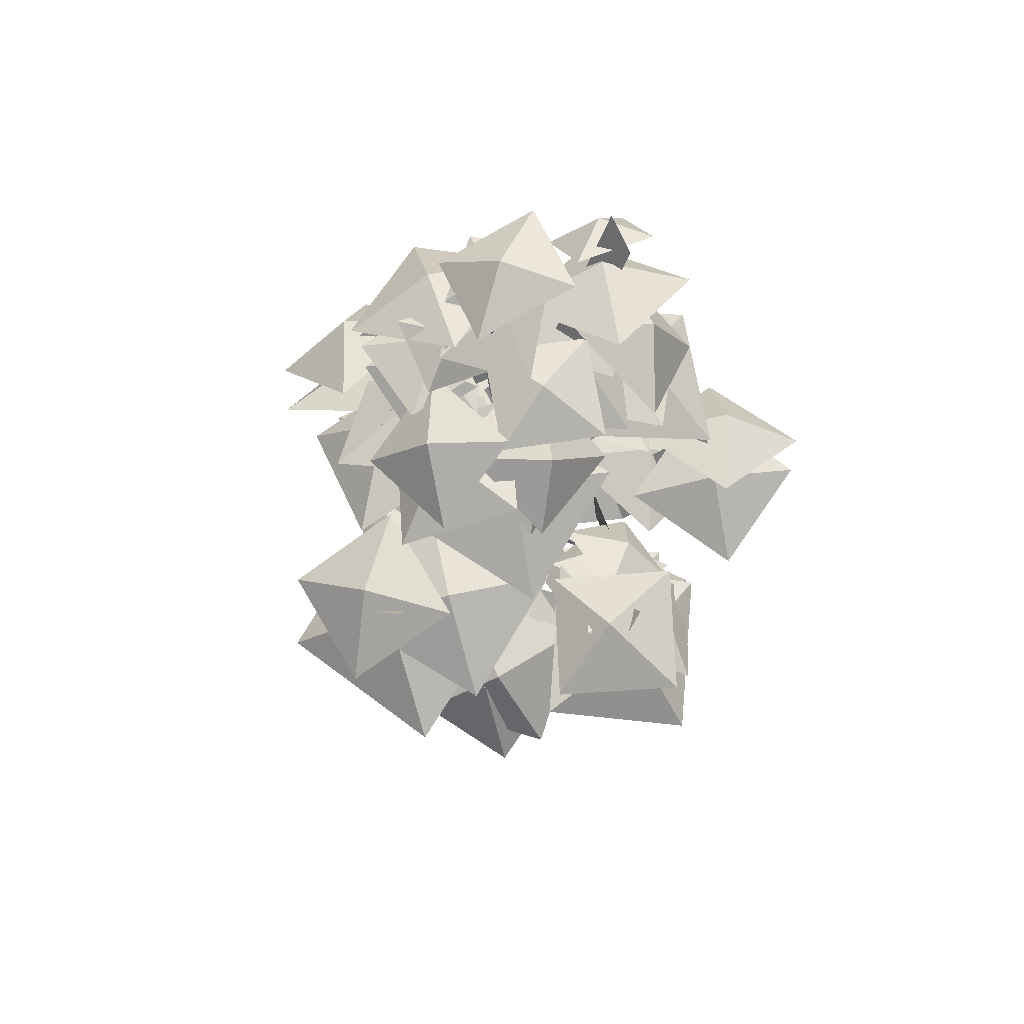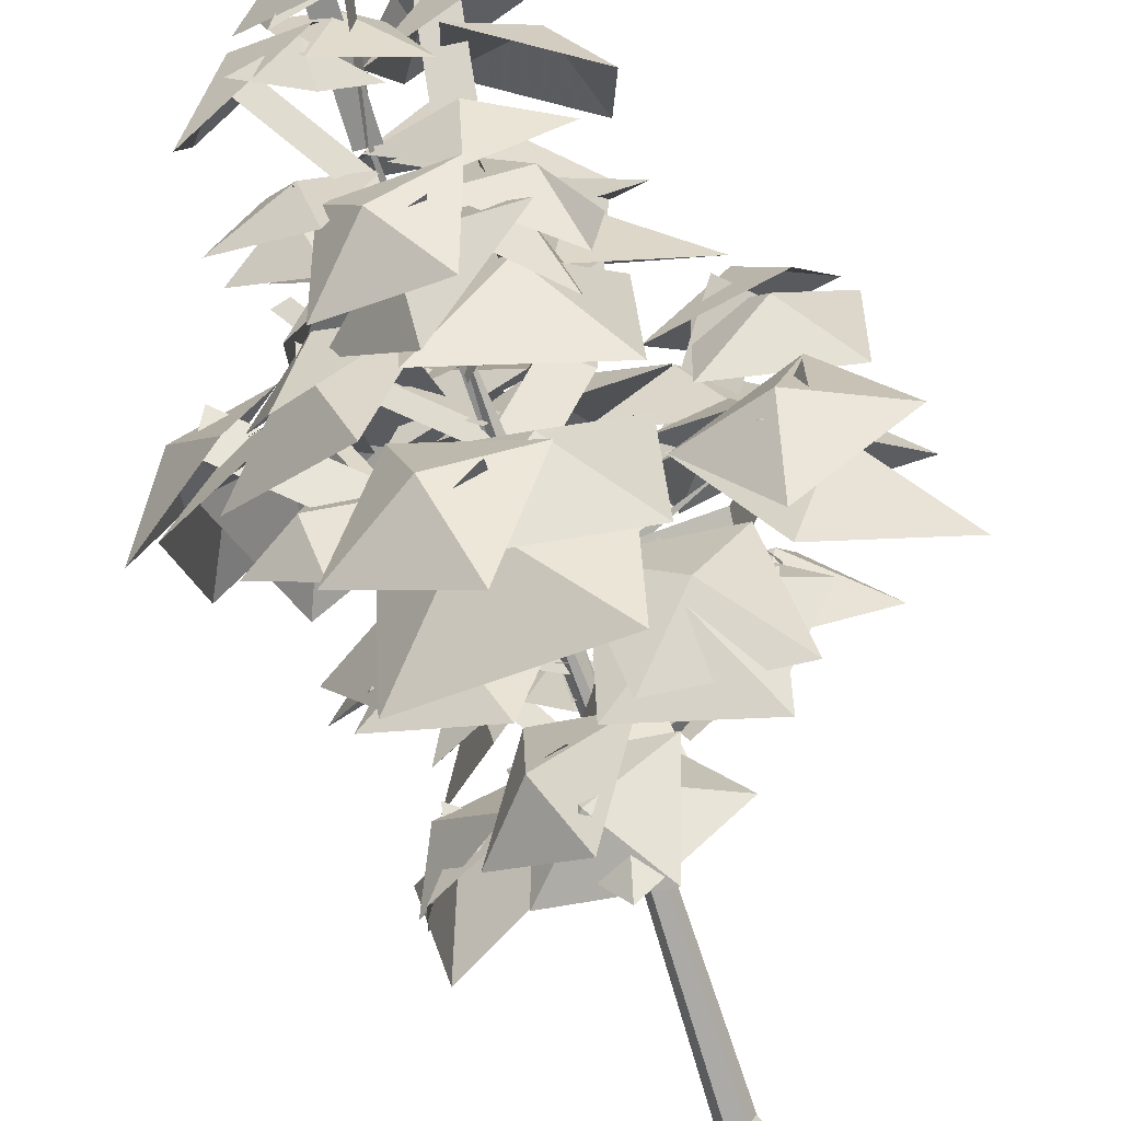
<metadata>
{"format":"obj","ext":"obj","renderer":"f3d","projection":"perspective","resolution":1024,"background":"white","views":[{"elev":63.2,"azim":30.9,"up":"+Z"},{"elev":-73.9,"azim":18.7,"up":"+Y"}]}
</metadata>
<code>
g changlvchouchun
v -5.42 0.3182 5.301
v -2.814 -4.196 5.301
v -0.2527 -1.119 84.82
v -2.098 2.077 84.82
v -2.814 -4.196 5.301
v 2.398 -4.196 5.301
v 3.438 -1.119 84.82
v 2.398 -4.196 5.301
v 5.004 0.3182 5.301
v 5.283 2.077 84.82
v -0.5319 1.536 216.1
v 0.4058 -0.9003 216.1
v 3.472 3.2e-05 169.6
v 0.6299 2.461 169.6
v -2.407 -0.08822 216.1
v -2.212 3.2e-05 169.6
v 0.4058 -0.9003 216.1
v 0.6299 -2.461 169.6
v 3.472 3.2e-05 169.6
v -1.228 -1.79 133.6
v 0.6299 -2.461 169.6
v -2.212 3.2e-05 169.6
v -3.572 1.039 133.6
v -0.2527 -1.119 84.82
v 3.438 -1.119 84.82
v 0.6168 -1.79 133.6
v 0.6168 -1.79 133.6
v 2.96 1.039 133.6
v 3.472 3.2e-05 169.6
v -3.959 1.009 244.1
v -3.387 -0.479 244.1
v 0.4058 -0.9003 216.1
v -0.5319 1.536 216.1
v -2.407 -0.08822 216.1
v -5.105 0.01712 244.1
v -3.387 -0.479 244.1
v 0.4058 -0.9003 216.1
v -2.098 2.077 84.82
v -0.2527 5.273 84.82
v -2.814 4.832 5.301
v -5.42 0.3182 5.301
v 3.438 5.273 84.82
v 2.398 4.832 5.301
v -2.814 4.832 5.301
v 5.283 2.077 84.82
v 5.004 0.3182 5.301
v 2.398 4.832 5.301
v -2.212 3.2e-05 169.6
v 0.6299 2.461 169.6
v -1.228 3.867 133.6
v -3.572 1.039 133.6
v -1.228 3.867 133.6
v 0.6168 3.867 133.6
v 3.438 5.273 84.82
v -0.2527 5.273 84.82
v 3.472 3.2e-05 169.6
v 2.96 1.039 133.6
v 0.6168 3.867 133.6
v 15.21 3.169 145.8
v 15.74 0.4304 144.9
v 2.06 -1.492 133.7
v 1.137 1.954 133.4
v 14.15 1.343 147.6
v -0.7073 -0.6444 136.6
v 15.74 0.4304 144.9
v 2.06 -1.492 133.7
v 15.74 0.4304 144.9
v 15.21 3.169 145.8
v 48.21 -1.964 159.8
v 14.15 1.343 147.6
v 15.74 0.4304 144.9
v 8.711 -0.3518 233.4
v 9.421 -1.272 233.2
v -0.6792 -0.2947 220.6
v -1.461 0.8319 220.5
v 8.289 -1.288 233.9
v -1.791 -0.3483 221.7
v 9.421 -1.272 233.2
v -0.6792 -0.2947 220.6
v 9.421 -1.272 233.2
v 8.711 -0.3518 233.4
v 11.77 4.738 255.7
v 8.289 -1.288 233.9
v 9.421 -1.272 233.2
v -4.689 0.1825 273
v 0.4603 -14.04 97.27
v -0.7503 -12.5 97.77
v -0.5239 1.636 87.54
v 1.322 -0.8029 87.22
v 0.3447 -12.97 98.65
v 1.948 1.857 89.94
v -0.7503 -12.5 97.77
v -0.5239 1.636 87.54
v -0.7503 -12.5 97.77
v 0.4603 -14.04 97.27
v -11.76 -22.41 116.9
v 0.3447 -12.97 98.65
v -0.7503 -12.5 97.77
v -2.098 2.077 84.82
v 5.283 2.077 84.82
v -2.098 2.077 84.82
v 5.283 2.077 84.82
v 16.69 -4.502 104.5
v 15.97 -7.157 103.5
v 0.3833 0.0979 96.9
v 2.274 3.372 96.48
v 15.31 -5.93 106.5
v 0.09577 1.423 99.9
v 15.97 -7.157 103.5
v 0.3833 0.0979 96.9
v 15.97 -7.157 103.5
v 16.69 -4.502 104.5
v 29.03 -19.15 115.3
v 15.31 -5.93 106.5
v 15.97 -7.157 103.5
v 4.021 4.488 176.1
v -30.26 2.541 182.7
v -35.74 -7.123 174.5
v -1.464 -5.175 167.9
v -4.285 2.572 153.5
v 30.46 25.72 159.6
v 41.32 18.61 150.5
v 6.576 -4.536 144.5
v 56.59 44.52 193.5
v 67.45 37.41 184.4
v -61.5 14.92 207.5
v -66.98 5.253 199.3
v -28.56 -4.308 177.7
v -24.54 -1.517 176.2
v -34.88 20.09 188.9
v -38.9 17.3 190.4
v -1.711 -4.508 166.6
v -8.418 22.94 170.7
v -1.389 28.21 164.6
v 5.319 0.7614 160.5
v -14.35 43.91 193.7
v -7.32 49.18 187.5
v 4.429 -0.3909 115.1
v -2.294 -16.74 110
v -8.708 -15.28 107.9
v -1.985 1.075 113
v -4.134 -36.01 120.2
v -10.55 -34.55 118.1
v -31.71 3.032 275.8
v -7.197 -3.37 238.5
v -1.701 2.563 241.1
v -26.22 8.964 278.4
v -3.296 -1.144 181.2
v 14.26 29.34 192.1
v 25.06 30.16 183.5
v 7.496 -0.3242 172.5
v 28.44 47.92 225.6
v 39.23 48.74 216.9
v 5.499 0.9649 152.5
v 0.4265 -40.41 160.1
v -13.83 -43.28 153.7
v -8.756 -1.9 146.1
v 3.704 -72.37 195.7
v -10.55 -75.23 189.3
v 1.905 -1.221 126
v -18.85 -5.55 134.1
v -22.74 2.022 133.8
v -1.981 6.351 125.7
v -27.81 -16.88 156.9
v -31.7 -9.305 156.6
v -1.026 -4.069 186.5
v -21.62 11.68 196.3
v -17.71 21.33 195.9
v 2.876 5.577 186.1
v -39.25 10.92 224.1
v -35.35 20.57 223.8
v -19.3 6.737 286.1
v -1.41 4.181 282.9
v 6.319 19.12 275.7
v -9.138 -20.74 278.4
v 16.48 -8.357 268
v -32.22 15.23 247.5
v -22.31 -0.7295 251.3
v -3.709 1.457 247.3
v -45.91 -13.06 243.7
v -17.4 -26.83 243.5
v -7.023 1.662 252
v 17.63 -1.89 257.2
v 18.74 24.54 250.2
v 15.33 -23.97 246.2
v 41.1 -1.097 244.4
v 45.5 16.92 176.1
v 68.41 32.93 186.9
v 48.87 56.83 184.1
v 85.51 15.15 168
v 88.88 55.06 176
v 7.753 -30.38 244.1
v 29.82 -16.04 240.4
v 11.51 5.43 244.9
v 35.89 -32.82 221.7
v 39.65 2.985 222.5
v -39.7 -41.27 211.8
v -28.74 -14.8 221.1
v -52.15 -3.719 201.6
v -2.122 -26.91 218.9
v -14.57 10.64 208.7
v -29.67 22.4 180.3
v -13.68 44.78 192.3
v -30.51 62.63 173.3
v 10.03 24.85 189.7
v 9.183 65.08 182.7
v -13.64 7.752 209.5
v -41.12 32.74 187.8
v -68.26 -2.385 190.8
v -4.891 44.1 164.4
v -59.52 33.96 145.6
v -45.76 25.43 204.7
v -72.98 12.88 201.7
v -55.57 -14.21 205.4
v -78.23 33.1 181.2
v -88.04 -6.544 181.8
v -28.44 9.217 152.1
v -37.12 -13.77 154
v -11.56 -19.54 150.1
v -56.06 -6.221 141.4
v -39.18 -34.98 139.3
v 9.737 -57.07 144
v 38.47 -51.9 150.9
v 28.91 -22.71 155
v 44.16 -70.78 126.8
v 63.33 -36.42 137.8
v 13.45 -42.55 157.4
v 32.42 -64.62 150.2
v 52.56 -41.49 145.7
v 7.775 -76.51 135.5
v 46.88 -75.46 123.7
v -4.863 9.52 112.1
v -4.926 38.76 118.8
v -35.66 35.07 120.3
v 16.68 40.5 96.49
v -14.12 66.05 104.7
v 1.382 29.97 125.8
v -27.67 30.52 118.5
v -23.78 0.1116 113.9
v -20.1 56.89 103.9
v -45.26 27.03 91.9
v -15.03 17.99 125.1
v 4.956 36.77 137.2
v -5.356 56.55 115.7
v 23.15 11.59 138.1
v 32.82 50.15 128.7
v -9.221 3.317 222.5
v 18.89 -22.33 224.4
v 40.24 5.774 206.9
v -9.352 -47.89 214
v 40.11 -45.44 198.4
v -27.46 -32.64 180
v -3.653 -69 183.6
v 31.35 -40.57 183.2
v -33.2 -85.62 153.7
v 25.6 -93.56 156.9
v 17.5 -61.96 192.5
v -10.79 -71.24 197
v -2.111 -93.09 174.7
v -18.12 -42.87 198.4
v -37.74 -74 180.6
v -29.25 -8.456 207.8
v -59.08 12.2 196.1
v -75.38 -22.92 188.8
v -31.44 35.19 179.8
v -77.57 20.73 160.8
v 41.78 34.43 177.9
v 4.633 57.15 180.4
v -14.71 16.45 182
v 24.15 83.35 149.2
v -32.34 65.37 153.2
v -0.1054 26.93 195.5
v -4.607 56.71 194.7
v -34.62 47.11 187.1
v 21.73 58.67 181.9
v -12.78 78.85 173.5
v -2.991 32.58 160.9
v 5.363 69.01 155.4
v -31.12 71.16 141.7
v 39.82 55.01 143.2
v 11.7 93.59 124
v -6.545 54.95 188.7
v -17.83 73.02 173.7
v -37.07 52.78 171
v 5.481 78.42 165.2
v -25.05 76.25 147.4
v -8.621 1.412 253.1
v -1.375 -0.7626 252.9
v -0.2688 -0.4998 293
v -7.514 1.675 293.2
v -5.959 -0.1437 231.1
v 7.666 19.37 245.8
v 17.11 15.84 236.4
v 3.487 -3.671 221.7
v 14.36 45.38 291.5
v 23.81 41.86 282
v 26.69 51.93 280.8
v 7.24 50.83 278.1
v 11.06 30.36 281.8
v 9.51 63.57 264
v -6.115 42 265.1
v 41.71 50.79 268.8
v 16.68 36.69 277.9
v 37.2 11.68 279.7
v 2.518 52.11 257.4
v -1.987 13 268.3
v -2.53 5.712 200.6
v 13.87 -6.01 217.3
v 15.06 -14.99 213.5
v -1.336 -3.27 196.7
v 17.99 -10.79 245.6
v 19.18 -19.77 241.8
v 64.22 -17.21 173.9
v 48.15 -0.332 169.7
v 32.3 -18.98 169.6
v 65.35 8.707 154.7
v 33.43 6.927 150.4
v 16.22 -20.95 248.2
v -6.532 -34.5 246.7
v 9.177 -50.59 229.1
v -18.48 -11.6 246.5
v -25.52 -41.24 227.4
v 3.904 -0.9845 235.4
v -3.751 -31.29 237.6
v 28.3 -35.98 237.1
v -26.98 -23.45 216.3
v -2.58 -58.44 218
v 3.58 1.931 209.6
v 1.073 -15.9 218.9
v -8.91 -18.16 216.5
v -6.404 -0.3204 207.2
v 6.967 -33.64 244.5
v -3.016 -35.89 242.1
v 13.14 4.258 148.5
v 45.51 -12.51 153.8
v 44.66 -23.82 145.8
v 12.29 -7.046 140.5
v 70.92 -24.54 183.4
v 70.08 -35.84 175.4
v -14.9 -10.63 118.6
v -14.62 -37.53 117
v 12.95 -33.54 122.3
v -31.83 -35.03 97.3
v -3.983 -57.94 101
v -21.55 -12.31 110.9
v -1.011 -31.01 111.9
v 15.63 -8.094 116.7
v -14.75 -42.7 89.39
v 22.43 -38.49 95.19
v -34.1 9.37 143.7
v -23.76 -17.29 147.4
v 2.183 -5.034 139.4
v -49.15 -25.59 134
v -12.86 -39.99 129.7
v -8.604 -7.059 146.1
v -35.99 1.847 147.6
v -42.35 -26.86 142.7
v -25.98 25.04 131.6
v -59.73 5.233 128.2
v -45.36 12.21 179.7
v -46.41 -9.202 182.1
v -23.61 -7.286 178.2
v -64.35 -8.324 171.2
v -42.61 -27.82 169.7
v 71.44 -4.034 179.5
v 63.57 -33.05 181.3
v 93.21 -36.91 168.8
v 36.88 -24.68 172.5
v 58.66 -57.55 161.9
v 57.67 -62.83 155.8
v 73.25 -29.76 166.5
v 35.86 -18.48 171.7
v 97.6 -36.15 136.1
v 75.8 8.209 152
v 75.02 28.19 192.1
v 61.22 54.96 191.3
v 35.81 36.25 184
v 85.46 65.25 178.4
v 46.24 73.3 170.3
v 0.6347 2.929 94.95
v -19.54 2.005 86.77
v -21.15 -3.102 80.77
v -0.9766 -2.178 88.94
v -41.18 8.435 101.5
v -42.8 3.328 95.48
v -24 -14.35 101.9
v -44.58 5.801 98.38
v -54.44 -0.8168 78.47
v -5.674 21.87 98.97
v -36.11 35.41 75.59
v -20.3 19.96 98.58
v -39.55 -2.303 92.67
v -13.87 -18.48 86.2
v -56.32 20.21 79.28
v -49.89 -18.23 66.9
v -3.689 0.521 117.1
v 3.433 -0.01515 119.6
v 0.1613 36.15 136.7
v -6.961 36.69 134.2
v 35.27 59.81 214.4
v 22.73 37.53 230.4
v 50.54 22.82 222.6
v -2.615 44.86 217.6
v 12.66 7.868 225.7
v 24.24 8.548 214
v 30.17 45.77 219.7
v -8.773 48.61 214.4
v 62.02 39.84 197.1
v 29.01 79.91 197.5
v 55.39 11.56 166.7
v 41.88 36.17 177.2
v 15.84 20.14 172.1
v 63.06 51.14 160
v 23.5 59.71 165.5
v 22.67 1.142 137.4
v 51.94 -5.128 139.2
v 55.51 23.61 128.2
v 43.33 -32.86 128.2
v 76.16 -10.4 118.9
v -8.826 -39.47 154.7
v -6.796 -33.63 155.1
v 19.5 -42.94 173
v 17.47 -48.78 172.6
v 17.78 14.42 272.4
v 38.29 33.94 262.2
v 11.68 51.57 256.6
v 52.17 10.79 250.7
v 46.07 47.94 234.9
v -4.665 -4.378 233
v -25.69 9.119 226.8
v -35.18 -16.18 220.9
v -10.18 26.18 217.1
v -40.69 14.38 205
v 10.78 -43.35 162.1
v 35.36 -60.62 155.1
v 49.79 -30.78 153.8
v 16.78 -77.41 138.6
v 55.79 -64.84 130.3
v 32.04 19.46 244
v 7.72 34.84 253.7
v -6.691 7.006 251.6
v 17.97 57.06 233.9
v -20.77 44.61 241.5
v -2.084 1.577 90.49
v -13.1 19.69 98.53
v -7.267 25.89 98.23
v 3.753 7.771 90.19
v -26.77 24.35 121.3
v -20.94 30.54 121
v -6.715 22.31 279.4
v -27.33 1.623 282.2
v -4.961 -18.16 284.6
v -44.08 18.63 263.3
v -42.33 -21.85 268.5
v 5.769 46.52 170.7
v -21.41 52.32 159.5
v -23.96 21.45 158.2
v -6.519 74.57 143.7
v -36.25 49.5 131.2
v -9.171 -17.21 148.7
v -2.653 -9.316 151.2
v 21.79 -35.37 186
v 15.28 -43.26 183.6
v 54.45 -8.238 165.9
v 30.21 16.56 149
v 28.97 18.6 157.6
v 53.21 -6.203 174.6
v 58.18 -38.11 176.9
v 69.51 -8.906 170.8
v 37.68 -1.08 166.9
v 92.67 -25.3 153.7
v 72.17 11.73 143.7
v -5.561 -4.93 109.6
v 2.744 3.339 120.3
v 30.81 -58.15 154
v 22.5 -66.42 143.2
v -29.21 -19.05 153.8
v 0.2744 5.788 129.5
v -0.5775 0.1312 123.2
v -30.07 -24.71 147.5
v 15.92 -5.353 107.7
v 37.03 -4.994 117.7
v 41.2 -11.72 113.9
v 20.09 -12.07 104
v 48.6 -3.581 140.7
v 52.77 -10.3 137
v 1.324 -14.65 289.5
v -3.86 7.3 300.8
v -25.75 5.724 284.8
v 20.08 12.4 298.8
v -6.993 32.77 294.1
v 7.414 -1.182 289.2
v -7.265 6.23 294.1
v -16.42 -5.872 284.8
v 2.26 22.85 291.5
v -21.58 18.16 287.1
v 0.005996 -5.602 179.1
v 0.6668 3.196 183.3
v -33.24 -11.58 219.6
v -33.9 -20.38 215.4
v -27.24 -16.58 279.3
v -9.509 -12.83 282
v -15.06 4.238 274
v -7.884 -29.84 271.6
v 4.295 -9.024 266.4
v -25.38 11.5 204.7
v -44.81 32.39 195.1
v -65.07 7.118 196.1
v -23.04 42.48 178.2
v -62.72 38.11 169.6
v 0.421 -2.837 212
v -18.47 -3.106 224.5
v -22.94 3.514 221.6
v -4.046 3.784 209
v -22.95 -2.976 251.1
v -27.41 3.645 248.1
v -13.26 0.02591 98.58
v -39.31 13.73 92.67
v -49.23 -14.96 86.2
v -21.19 35.16 79.28
v -57.17 20.18 66.9
v -5.543 9.193 125.7
v -30.29 24.34 125.8
v -41.64 15.03 107.8
v 3.744 48.37 119.8
v -32.35 54.21 101.9
v -13.39 -24.32 115.6
v -4.213 -48.9 109.5
v 20.71 -36.65 115.2
v -22.49 -49.36 90.59
v 11.61 -61.69 90.22
v 12.14 -15.38 108.6
v 6.187 -42.5 109.8
v 32.71 -45.74 99.23
v -19.56 -34.16 99.92
v 1.012 -64.53 90.53
v -11.78 -77.23 179.8
v 13.98 -57.3 194.4
v -10.76 -30.09 191.6
v 36.12 -76.2 171.5
v 37.13 -29.06 183.3
v 1.968 -25.88 240.2
v 23.14 -7.962 230.7
v 1.286 13.03 231.2
v 30.87 -31.59 213.2
v 30.19 7.319 204.3
v 39.64 48.22 206.3
v 16.32 41.43 209.9
v 25.38 17.95 206.5
v 11 61.63 195.3
v -3.259 31.36 195.6
v 2.122 -15.84 219
v -32.79 -23.11 217.8
v -21.74 -55.18 203.4
v -35.74 12.03 206.7
v -59.6 -27.31 191
v 56.37 -19.76 176.4
v 52.65 0.614 174
v 31.47 -6.723 173.4
v 68.99 1.023 161.9
v 44.08 14.06 158.9
v -35.9 -0.2249 231.5
v -21.04 -4.318 241.4
v -14.11 11.37 231.8
v -24.33 -22 232.6
v -2.541 -10.4 233
v -30.73 8.337 241.2
v -24.97 -10.12 247.9
v -6.192 -3.88 238.5
v -43.26 -15.71 236.4
v -18.72 -27.93 233.6
v -3.556 5.343 253.9
v -5.184 -2.023 253.3
v 3.057 -6.958 292.2
v 4.684 0.4083 292.8
v -4.272 20.33 246
v 21.94 18.06 246.2
v 21.27 41.8 232.9
v 16.83 -8.123 240.5
v 42.37 13.35 227.4
v -8.074 0 0
v -3.476 -6.003 1e-06
v -3.476 -6.003 1e-06
v 3.456 -6.003 1e-06
v 3.456 -6.003 1e-06
v 6.922 0 0
v -3.85 6.821 -2e-06
v -8.074 0 0
v 3.082 6.821 -2e-06
v -3.85 6.821 -2e-06
v 6.922 0 0
v 3.082 6.821 -2e-06
f 1 2 3
f 3 4 1
f 3 5 6
f 6 7 3
f 7 8 9
f 9 10 7
f 11 12 13
f 13 14 11
f 15 11 14
f 14 16 15
f 17 15 16
f 16 18 17
f 19 17 18
f 20 21 22
f 22 23 20
f 20 24 25
f 25 26 20
f 27 28 29
f 29 21 27
f 30 31 32
f 32 33 30
f 30 33 34
f 34 35 30
f 36 35 34
f 34 37 36
f 38 39 40
f 40 41 38
f 42 43 44
f 44 39 42
f 45 46 47
f 47 42 45
f 48 49 50
f 50 51 48
f 52 53 54
f 54 55 52
f 49 56 57
f 57 58 49
f 59 60 61
f 61 62 59
f 63 59 62
f 62 64 63
f 65 63 64
f 64 66 65
f 67 68 69
f 70 69 68
f 70 71 69
f 72 73 74
f 74 75 72
f 76 72 75
f 75 77 76
f 78 76 77
f 77 79 78
f 80 81 82
f 81 83 82
f 83 84 82
f 30 85 31
f 35 85 30
f 36 85 35
f 86 87 88
f 88 89 86
f 90 86 89
f 89 91 90
f 92 90 91
f 91 93 92
f 94 95 96
f 95 97 96
f 97 98 96
f 20 23 99
f 99 24 20
f 26 21 20
f 28 27 25
f 25 100 28
f 51 50 55
f 55 101 51
f 52 49 53
f 58 57 102
f 102 54 58
f 103 104 105
f 105 106 103
f 107 103 106
f 106 108 107
f 109 107 108
f 108 110 109
f 111 112 113
f 112 114 113
f 114 115 113
f 116 117 118
f 118 119 116
f 120 121 122
f 122 123 120
f 124 125 122
f 122 121 124
f 126 127 118
f 118 117 126
f 128 129 130
f 130 131 128
f 132 133 134
f 134 135 132
f 136 137 134
f 134 133 136
f 138 139 140
f 140 141 138
f 142 143 140
f 140 139 142
f 144 145 146
f 146 147 144
f 148 149 150
f 150 151 148
f 152 153 150
f 150 149 152
f 154 155 156
f 156 157 154
f 158 159 156
f 156 155 158
f 160 161 162
f 162 163 160
f 164 165 162
f 162 161 164
f 166 167 168
f 168 169 166
f 170 171 168
f 168 167 170
f 172 173 174
f 172 175 173
f 175 176 173
f 173 176 174
f 177 178 179
f 177 180 178
f 180 181 178
f 178 181 179
f 182 183 184
f 182 185 183
f 185 186 183
f 183 186 184
f 187 188 189
f 187 190 188
f 190 191 188
f 188 191 189
f 192 193 194
f 192 195 193
f 195 196 193
f 193 196 194
f 197 198 199
f 197 200 198
f 200 201 198
f 198 201 199
f 202 203 204
f 202 205 203
f 205 206 203
f 203 206 204
f 207 208 209
f 207 210 208
f 210 211 208
f 208 211 209
f 212 213 214
f 212 215 213
f 215 216 213
f 213 216 214
f 217 218 219
f 217 220 218
f 220 221 218
f 218 221 219
f 222 223 224
f 222 225 223
f 225 226 223
f 223 226 224
f 227 228 229
f 227 230 228
f 230 231 228
f 228 231 229
f 232 233 234
f 232 235 233
f 235 236 233
f 233 236 234
f 237 238 239
f 237 240 238
f 240 241 238
f 238 241 239
f 242 243 244
f 242 245 243
f 245 246 243
f 243 246 244
f 247 248 249
f 247 250 248
f 250 251 248
f 248 251 249
f 252 253 254
f 252 255 253
f 255 256 253
f 253 256 254
f 257 258 259
f 257 260 258
f 260 261 258
f 258 261 259
f 262 263 264
f 262 265 263
f 265 266 263
f 263 266 264
f 267 268 269
f 267 270 268
f 270 271 268
f 268 271 269
f 272 273 274
f 272 275 273
f 275 276 273
f 273 276 274
f 277 278 279
f 277 280 278
f 280 281 278
f 278 281 279
f 282 283 284
f 282 285 283
f 285 286 283
f 283 286 284
f 287 288 289
f 289 290 287
f 291 292 293
f 293 294 291
f 295 296 293
f 293 292 295
f 297 298 299
f 297 300 298
f 300 301 298
f 298 301 299
f 302 303 304
f 302 305 303
f 305 306 303
f 303 306 304
f 307 308 309
f 309 310 307
f 311 312 309
f 309 308 311
f 313 314 315
f 313 316 314
f 316 317 314
f 314 317 315
f 318 319 320
f 318 321 319
f 321 322 319
f 319 322 320
f 323 324 325
f 323 326 324
f 326 327 324
f 324 327 325
f 328 329 330
f 330 331 328
f 332 333 330
f 330 329 332
f 334 335 336
f 336 337 334
f 338 339 336
f 336 335 338
f 340 341 342
f 340 343 341
f 343 344 341
f 341 344 342
f 345 346 347
f 345 348 346
f 348 349 346
f 346 349 347
f 350 351 352
f 350 353 351
f 353 354 351
f 351 354 352
f 355 356 357
f 355 358 356
f 358 359 356
f 356 359 357
f 360 361 362
f 360 363 361
f 363 364 361
f 361 364 362
f 365 366 367
f 365 368 366
f 368 369 366
f 366 369 367
f 370 371 372
f 370 373 371
f 373 374 371
f 371 374 372
f 375 376 377
f 375 378 376
f 378 379 376
f 376 379 377
f 380 381 382
f 382 383 380
f 384 385 382
f 382 381 384
f 386 387 388
f 386 389 387
f 389 390 387
f 387 390 388
f 391 392 393
f 391 394 392
f 394 395 392
f 392 395 393
f 396 397 398
f 398 399 396
f 400 401 402
f 400 403 401
f 403 404 401
f 401 404 402
f 405 406 407
f 405 408 406
f 408 409 406
f 406 409 407
f 410 411 412
f 410 413 411
f 413 414 411
f 411 414 412
f 415 416 417
f 415 418 416
f 418 419 416
f 416 419 417
f 420 421 422
f 422 423 420
f 424 425 426
f 424 427 425
f 427 428 425
f 425 428 426
f 429 430 431
f 429 432 430
f 432 433 430
f 430 433 431
f 434 435 436
f 434 437 435
f 437 438 435
f 435 438 436
f 439 440 441
f 439 442 440
f 442 443 440
f 440 443 441
f 444 445 446
f 446 447 444
f 448 449 446
f 446 445 448
f 450 451 452
f 450 453 451
f 453 454 451
f 451 454 452
f 455 456 457
f 455 458 456
f 458 459 456
f 456 459 457
f 460 461 462
f 462 463 460
f 464 465 466
f 466 467 464
f 468 469 470
f 468 471 469
f 471 472 469
f 469 472 470
f 473 474 475
f 475 476 473
f 477 478 479
f 479 480 477
f 481 482 483
f 483 484 481
f 485 486 483
f 483 482 485
f 487 488 489
f 487 490 488
f 490 491 488
f 488 491 489
f 492 493 494
f 492 495 493
f 495 496 493
f 493 496 494
f 497 498 499
f 499 500 497
f 501 502 503
f 501 504 502
f 504 505 502
f 502 505 503
f 506 507 508
f 506 509 507
f 509 510 507
f 507 510 508
f 511 512 513
f 513 514 511
f 515 516 513
f 513 512 515
f 517 518 519
f 517 520 518
f 520 521 518
f 518 521 519
f 522 523 524
f 522 525 523
f 525 526 523
f 523 526 524
f 527 528 529
f 527 530 528
f 530 531 528
f 528 531 529
f 532 533 534
f 532 535 533
f 535 536 533
f 533 536 534
f 537 538 539
f 537 540 538
f 540 541 538
f 538 541 539
f 542 543 544
f 542 545 543
f 545 546 543
f 543 546 544
f 547 548 549
f 547 550 548
f 550 551 548
f 548 551 549
f 552 553 554
f 552 555 553
f 555 556 553
f 553 556 554
f 557 558 559
f 557 560 558
f 560 561 558
f 558 561 559
f 562 563 564
f 562 565 563
f 565 566 563
f 563 566 564
f 567 568 569
f 567 570 568
f 570 571 568
f 568 571 569
f 572 573 574
f 574 575 572
f 576 577 578
f 576 579 577
f 579 580 577
f 577 580 578
f 581 582 2
f 2 1 581
f 5 583 584
f 584 6 5
f 8 585 586
f 586 9 8
f 587 588 41
f 41 40 587
f 589 590 44
f 44 43 589
f 46 591 592
f 592 47 46

</code>
